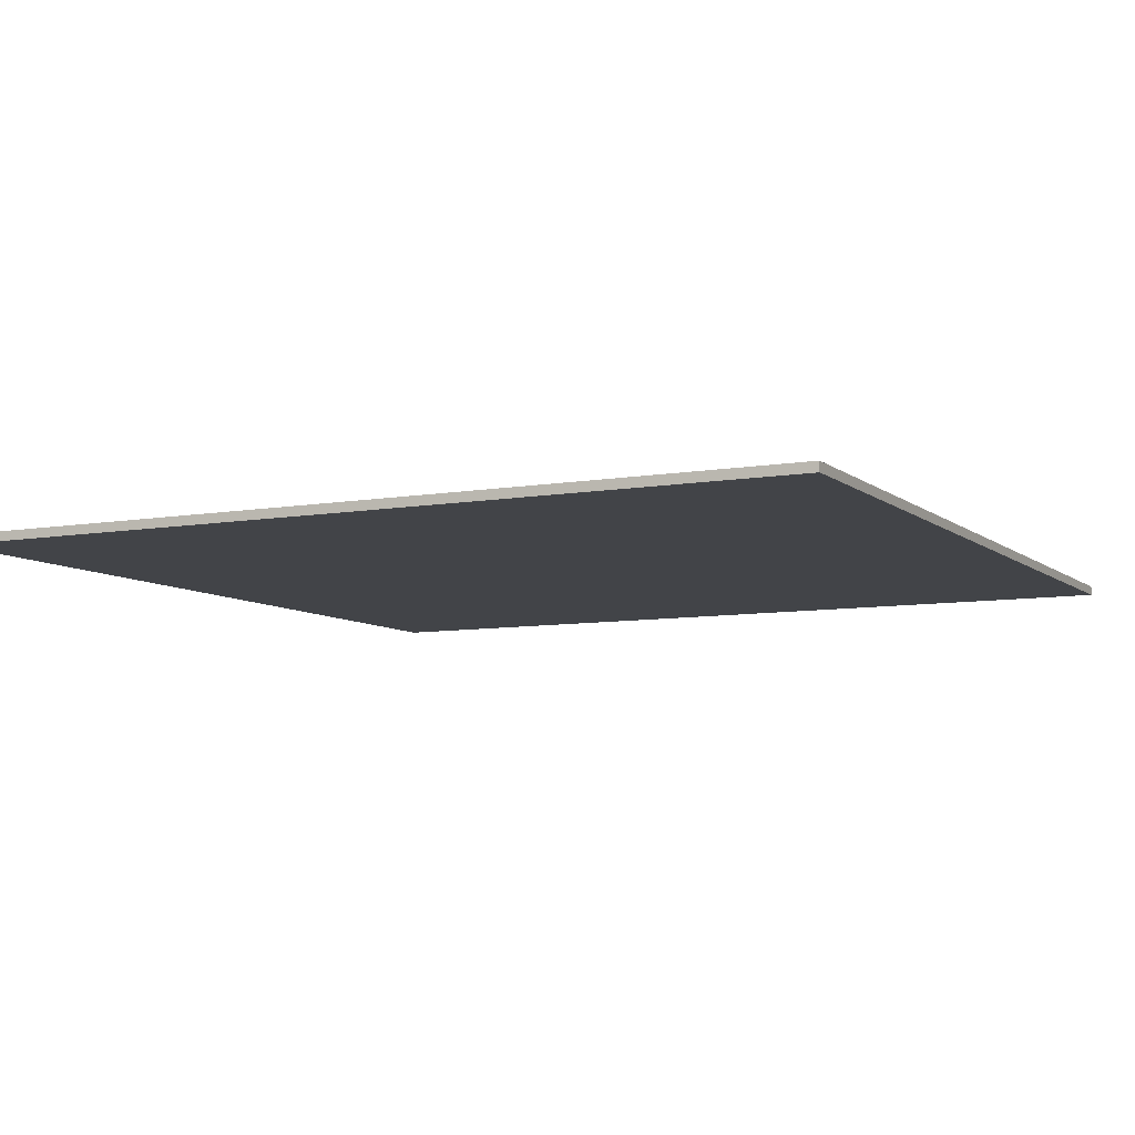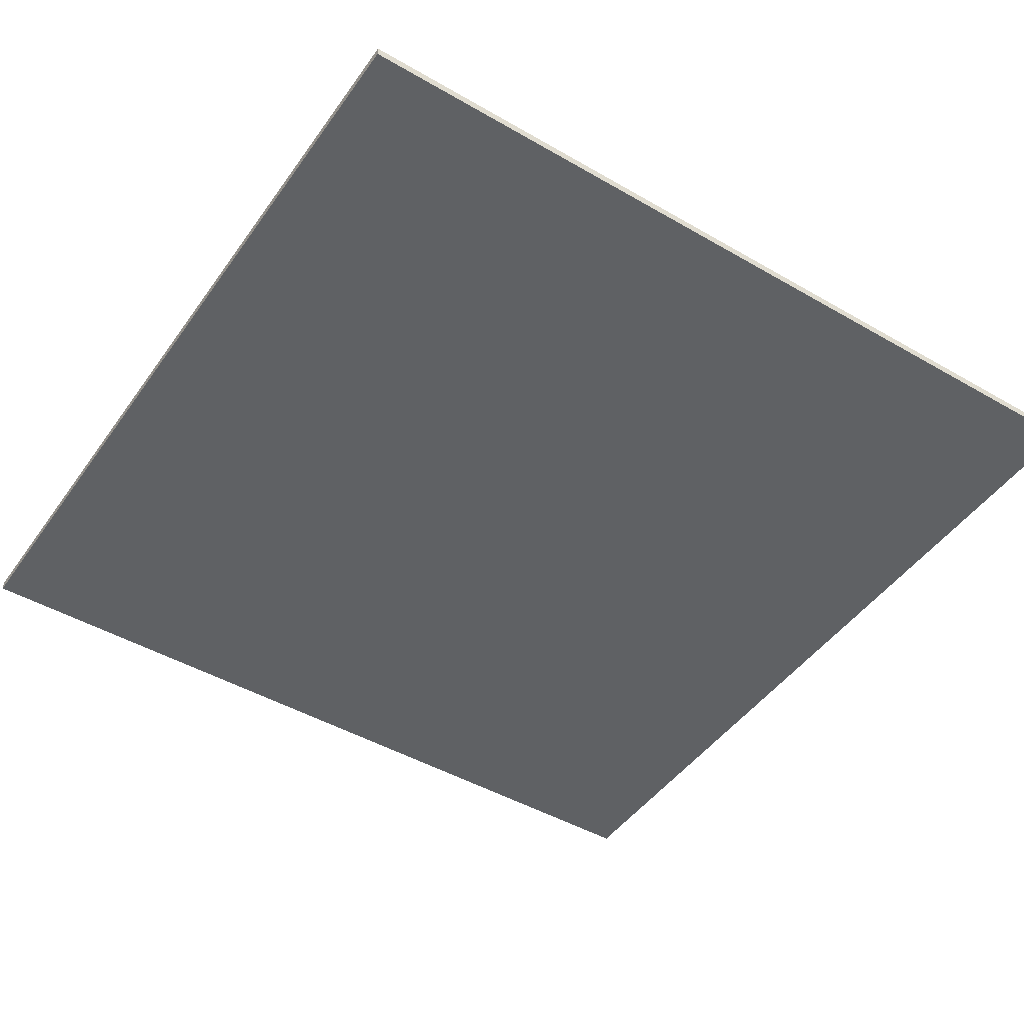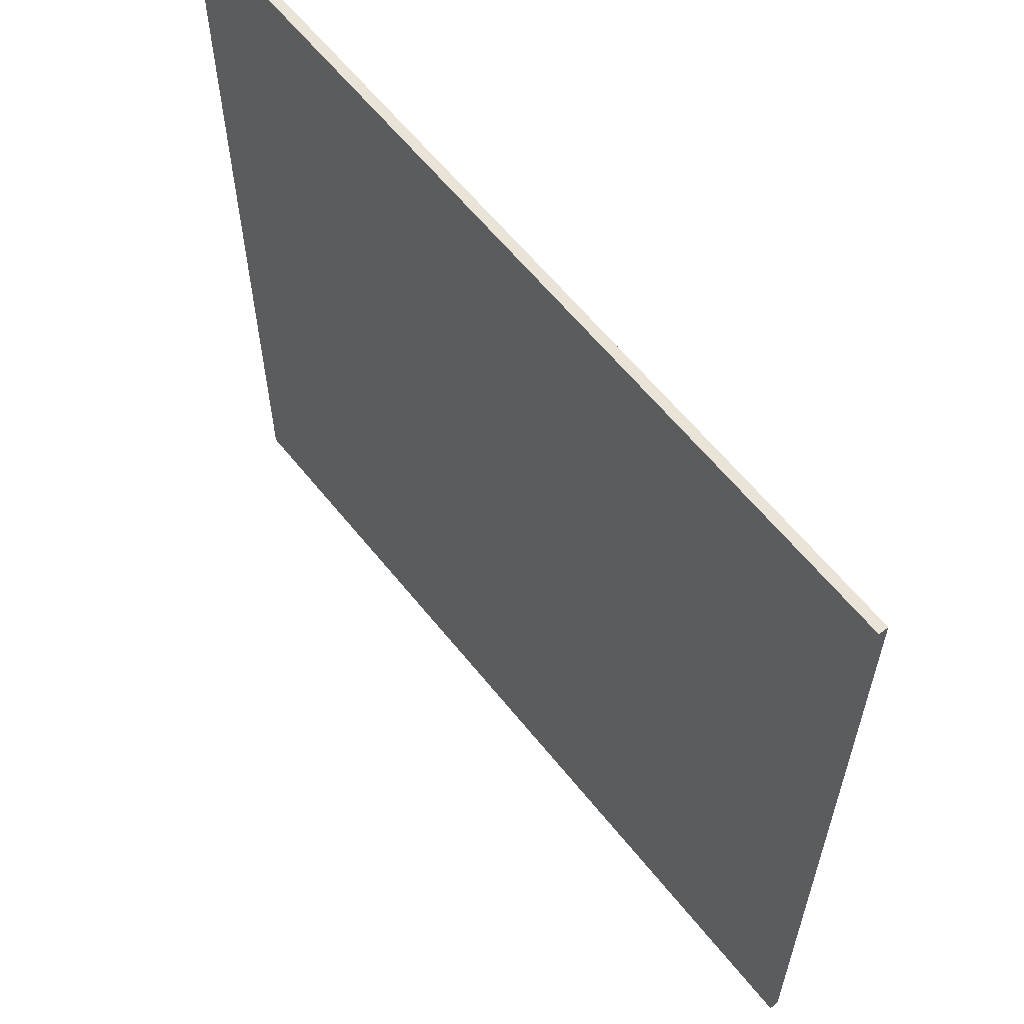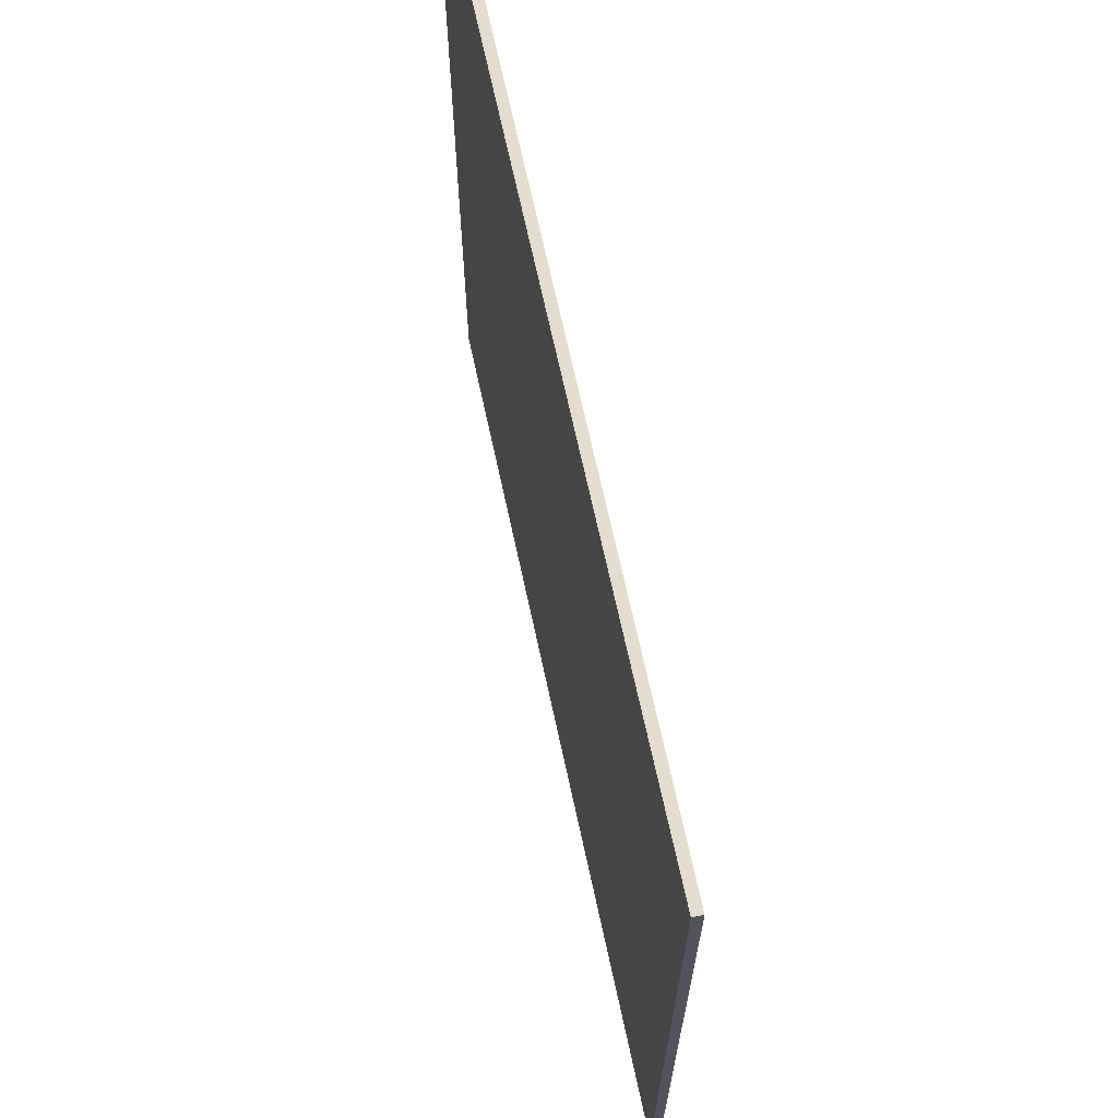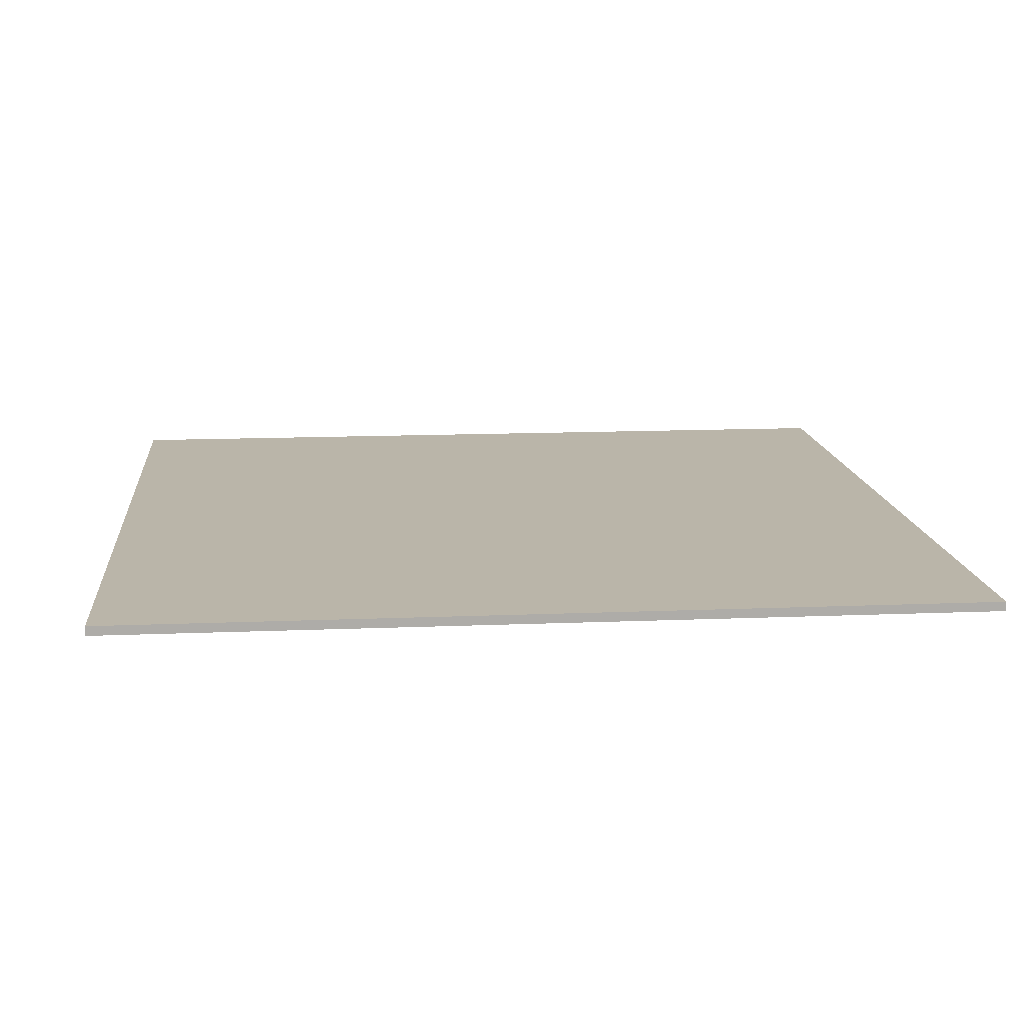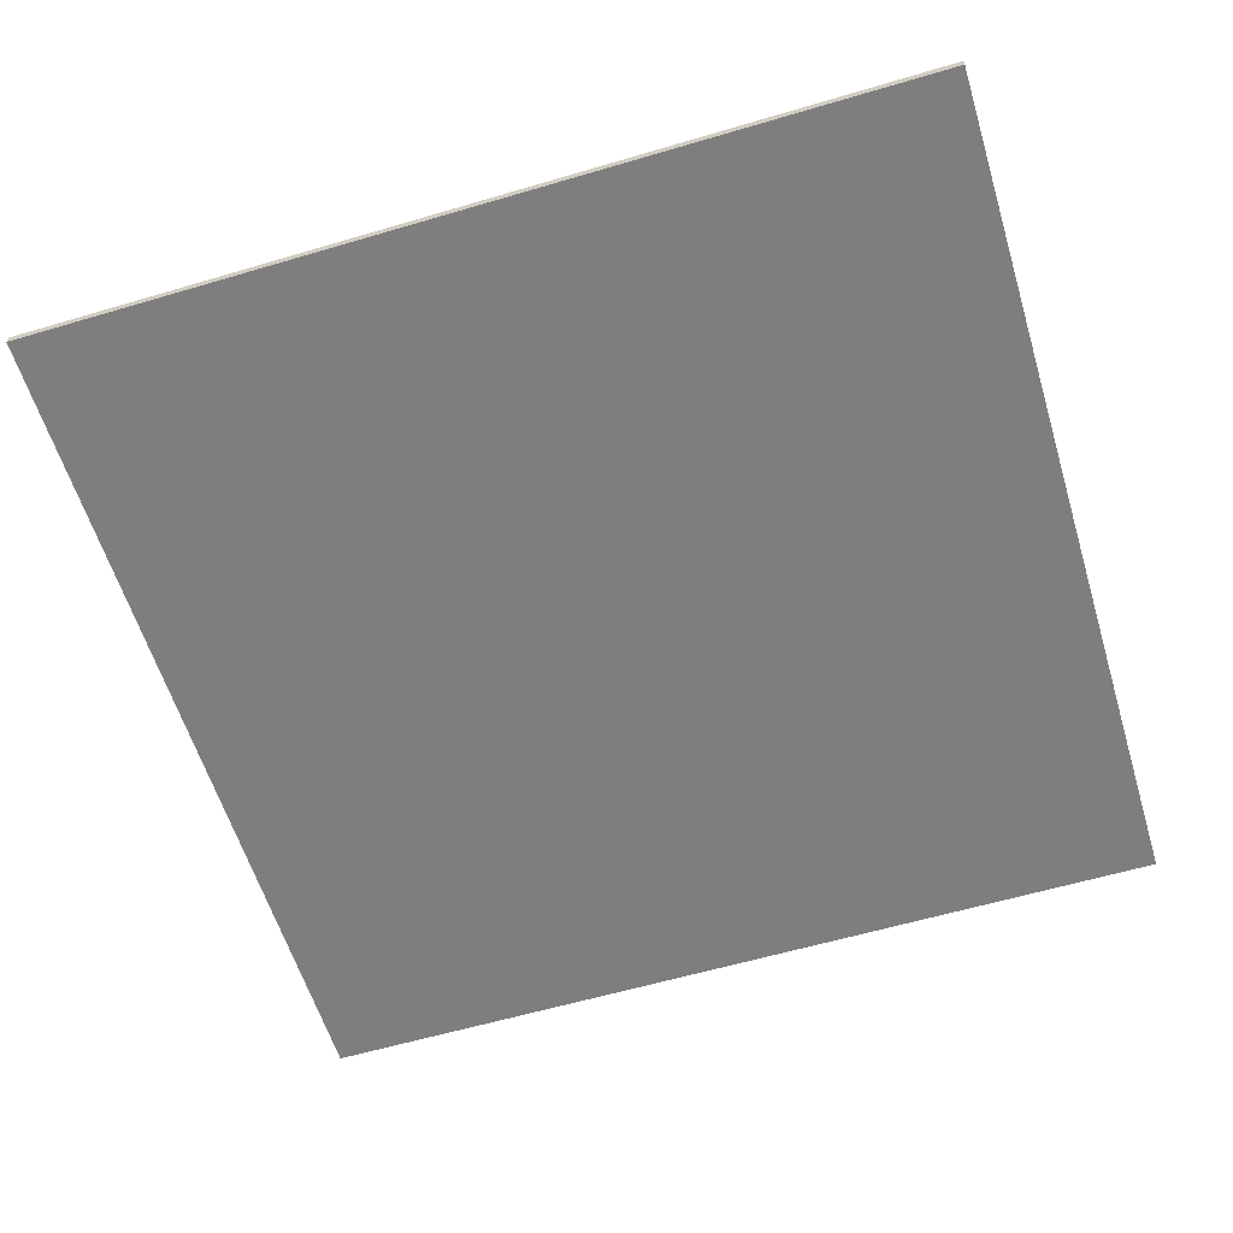
<metadata>
{"format":"obj","ext":"obj","renderer":"f3d","projection":"perspective","resolution":1024,"background":"white","views":[{"elev":-7.8,"azim":-63.4,"up":"+Y"},{"elev":-46.4,"azim":56.6,"up":"+Y"},{"elev":61.2,"azim":-128.5,"up":"+Z"},{"elev":68.7,"azim":77.8,"up":"+Z"},{"elev":13.5,"azim":84.6,"up":"+Y"},{"elev":-59.5,"azim":106.9,"up":"+Y"}]}
</metadata>
<code>
o zdrawer_bottom1/zdrawer_bottom/mesh18/mesh18-geometry#mesh18-geometry
v -0.3665 -0.7534 0.4176
v 0.4117 -0.7534 -0.3691
v -0.3665 -0.7534 -0.3691
v 0.4117 -0.7534 0.4176
v -0.3665 -0.7618 -0.3691
v 0.4117 -0.7618 0.4176
v 0.4117 -0.7618 -0.3691
v -0.3665 -0.7618 0.4176
f 1 2 3
f 2 1 4
f 3 2 1
f 4 1 2
f 2 5 3
f 3 5 2
f 5 1 3
f 3 1 5
f 1 6 4
f 4 6 1
f 6 2 4
f 4 2 6
f 5 2 7
f 7 2 5
f 1 5 8
f 8 5 1
f 6 1 8
f 8 1 6
f 2 6 7
f 7 6 2
f 6 5 7
f 7 5 6
f 5 6 8
f 8 6 5

</code>
